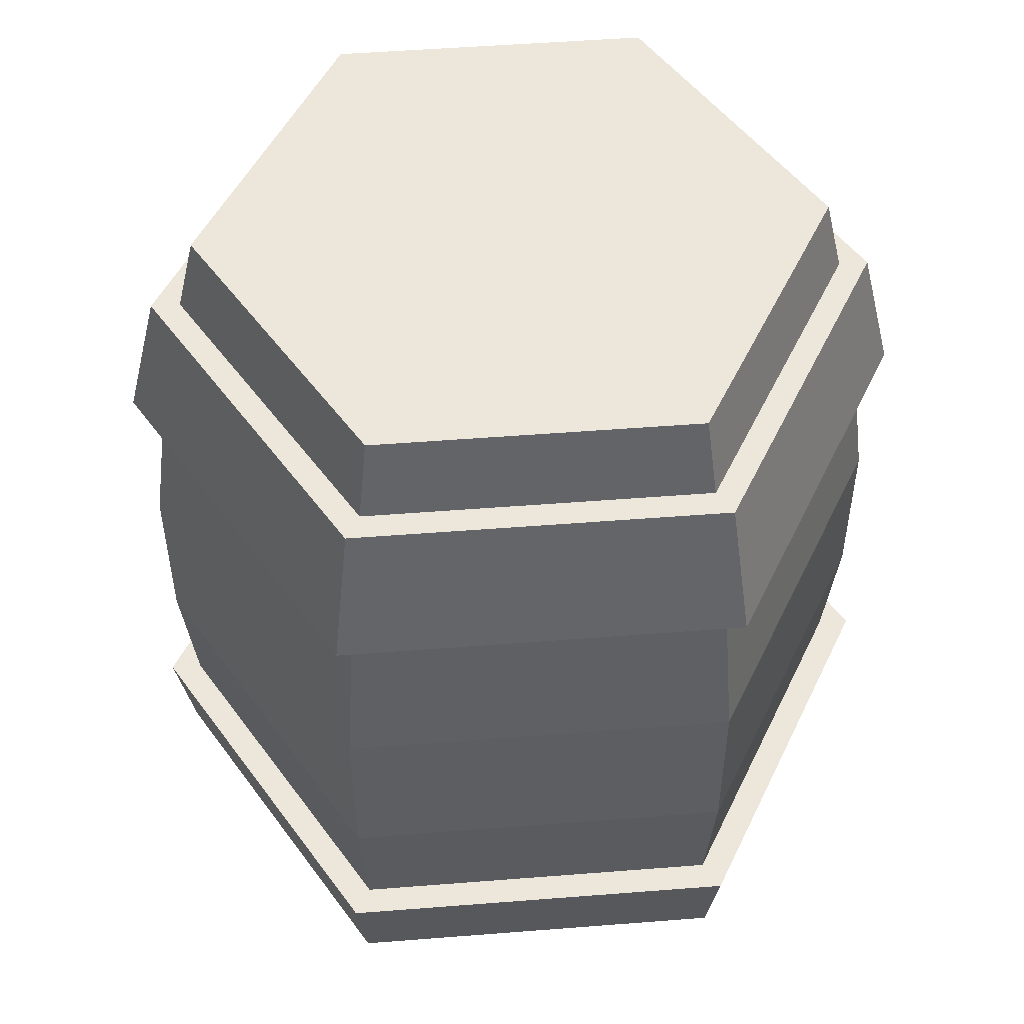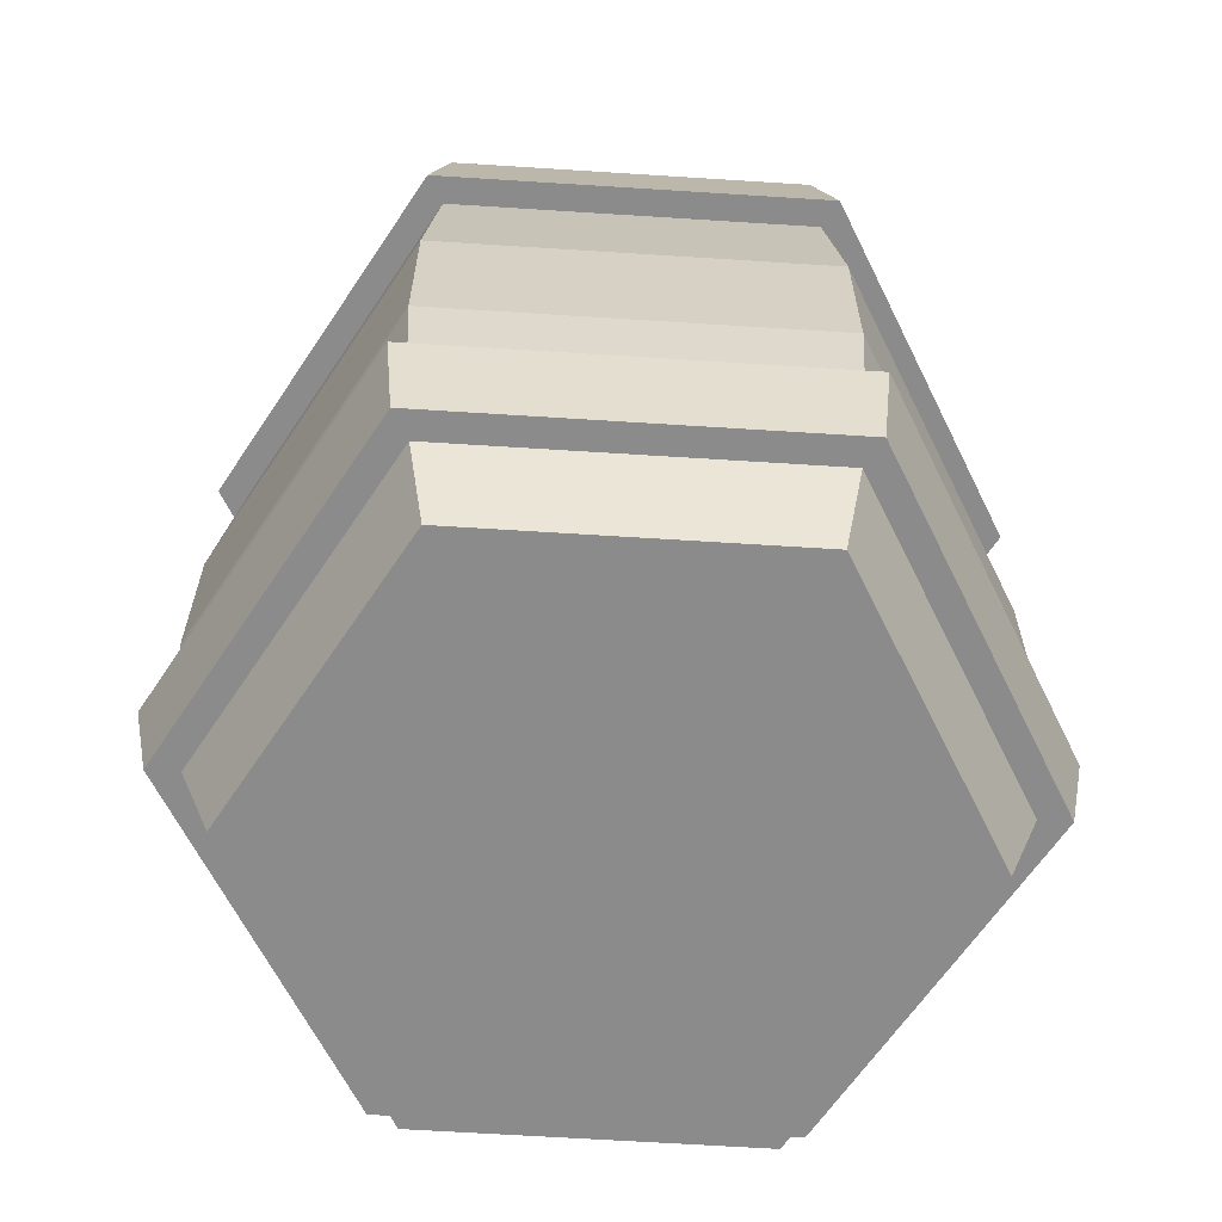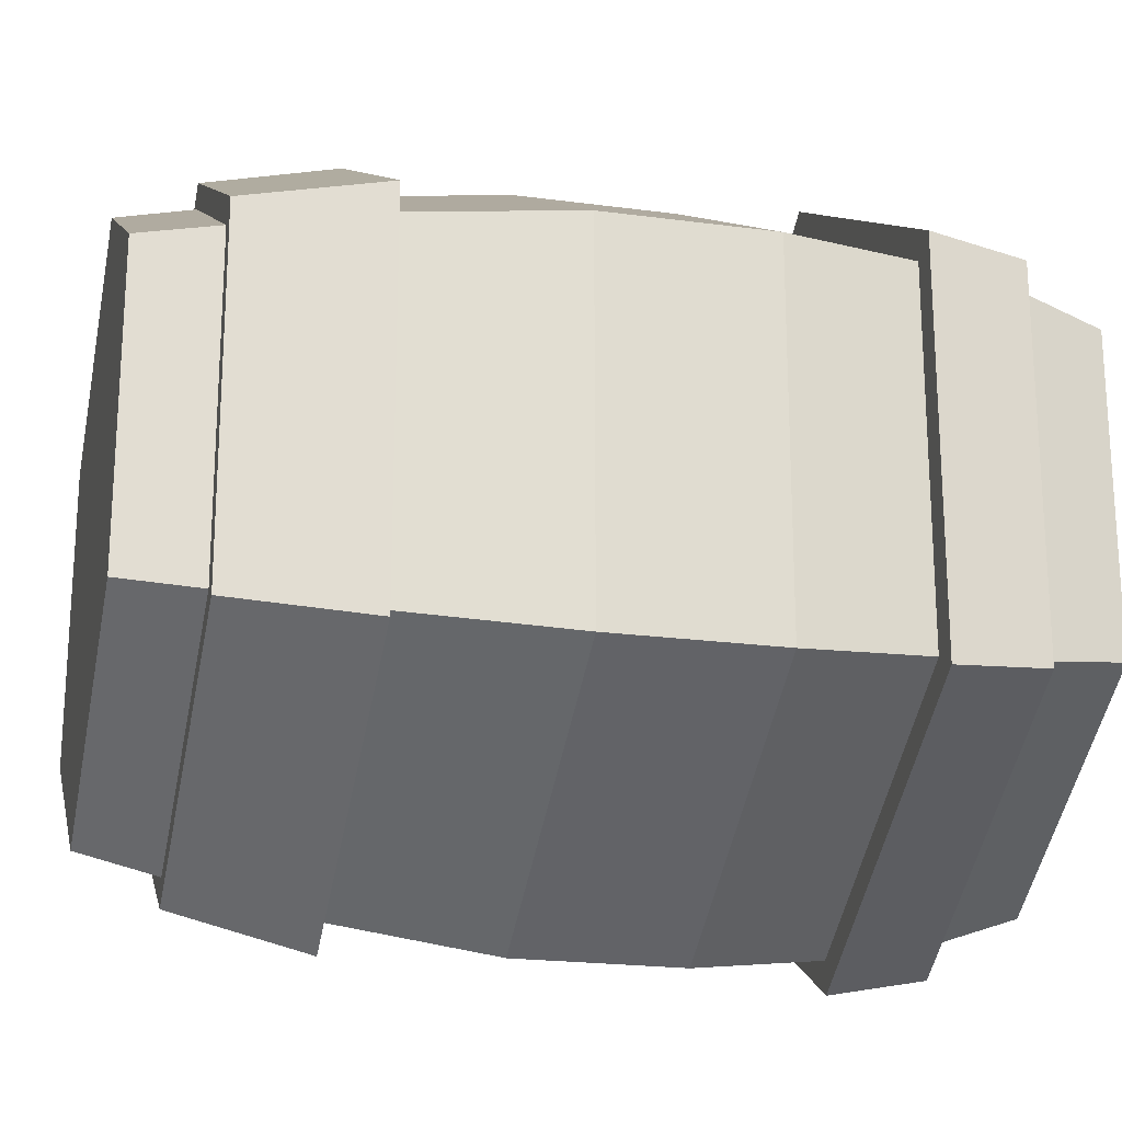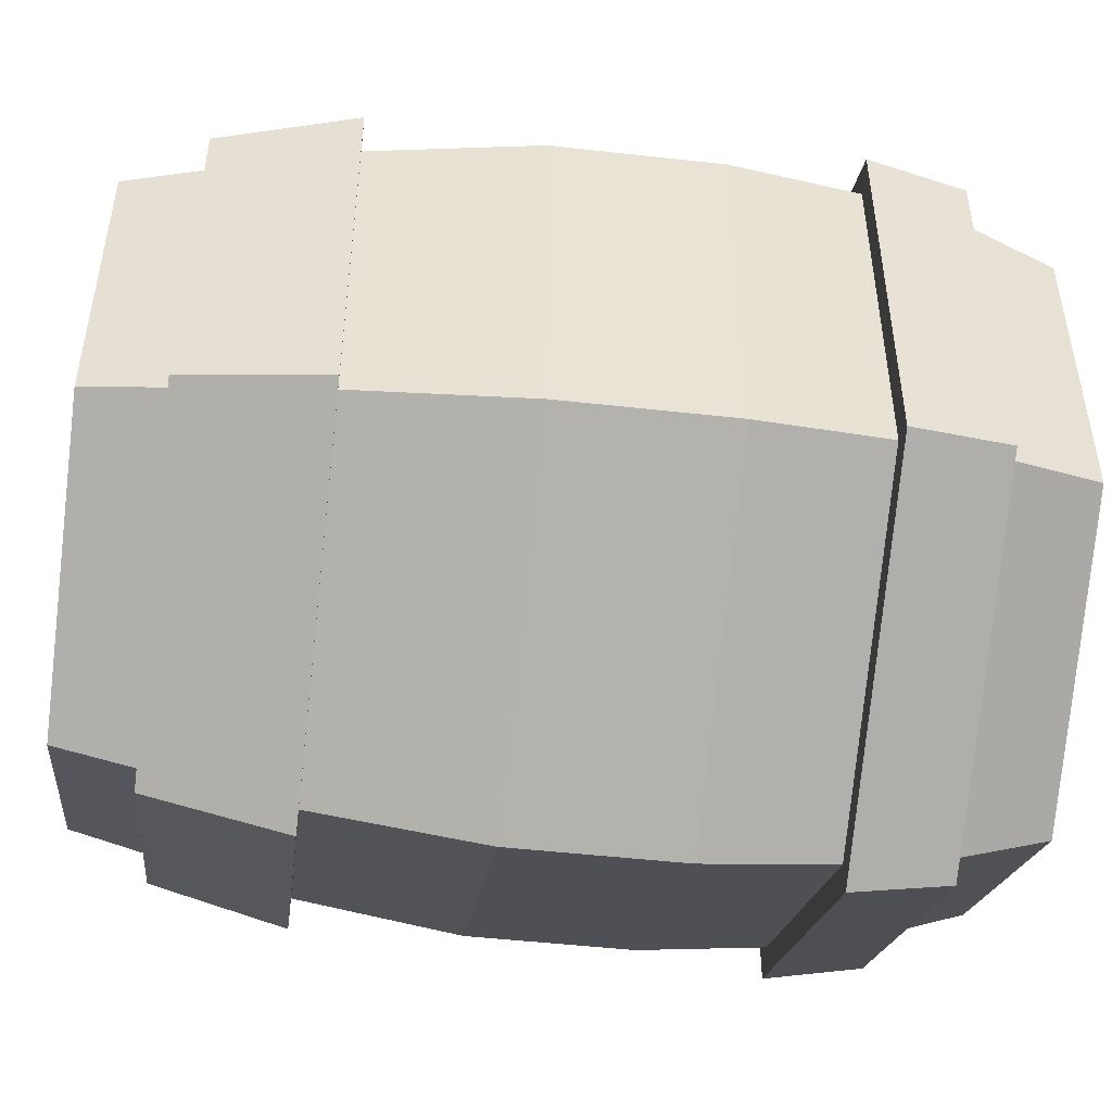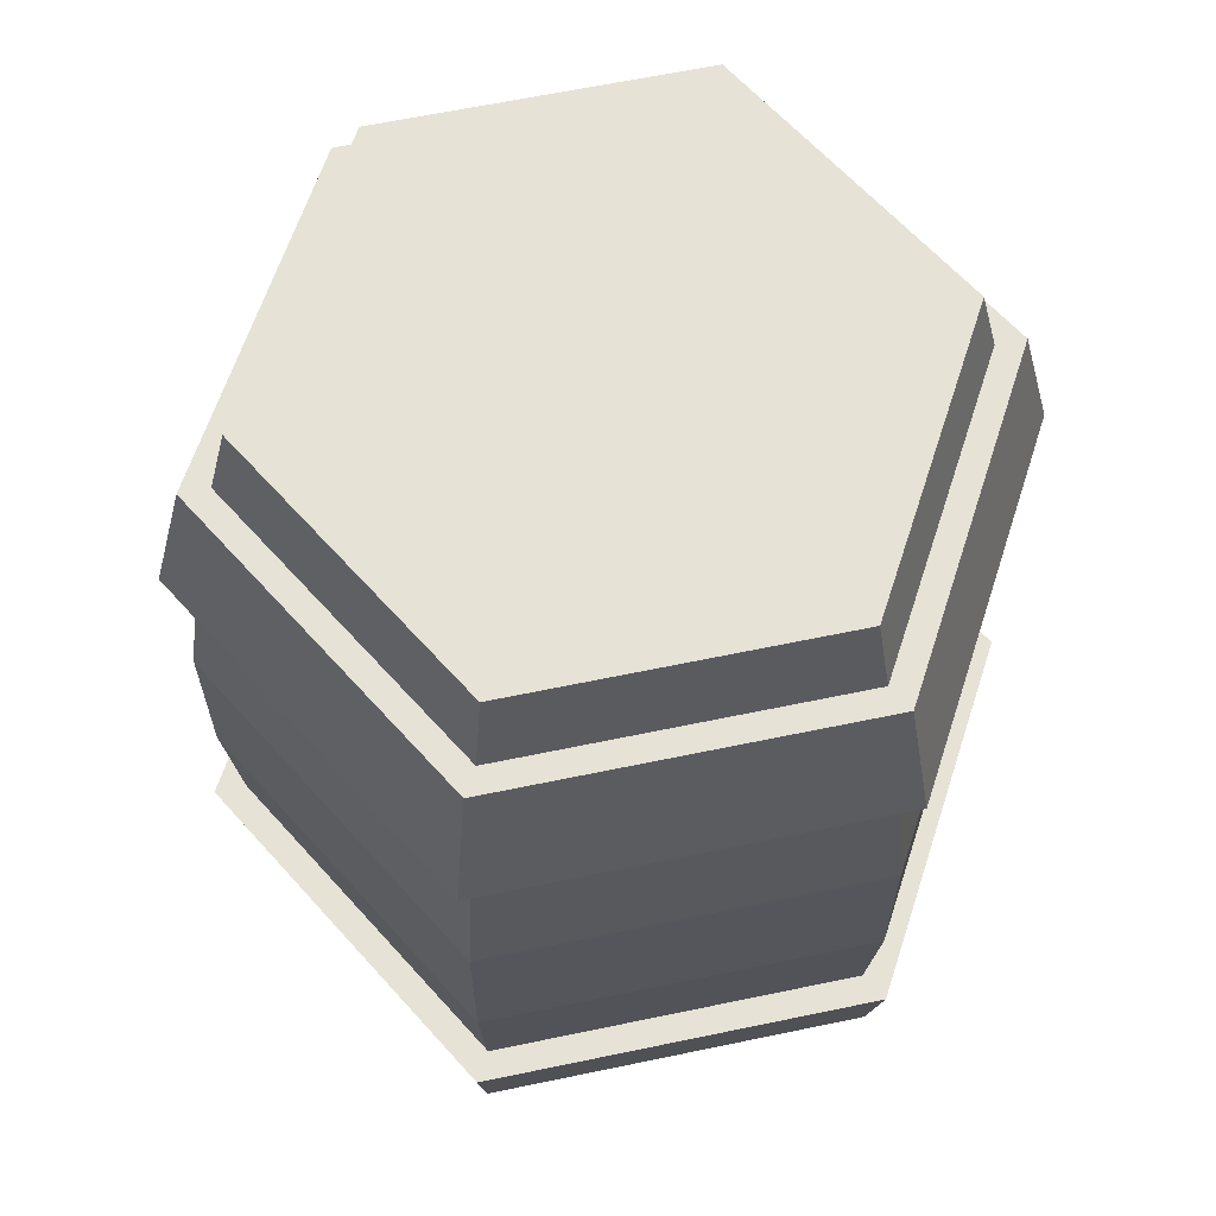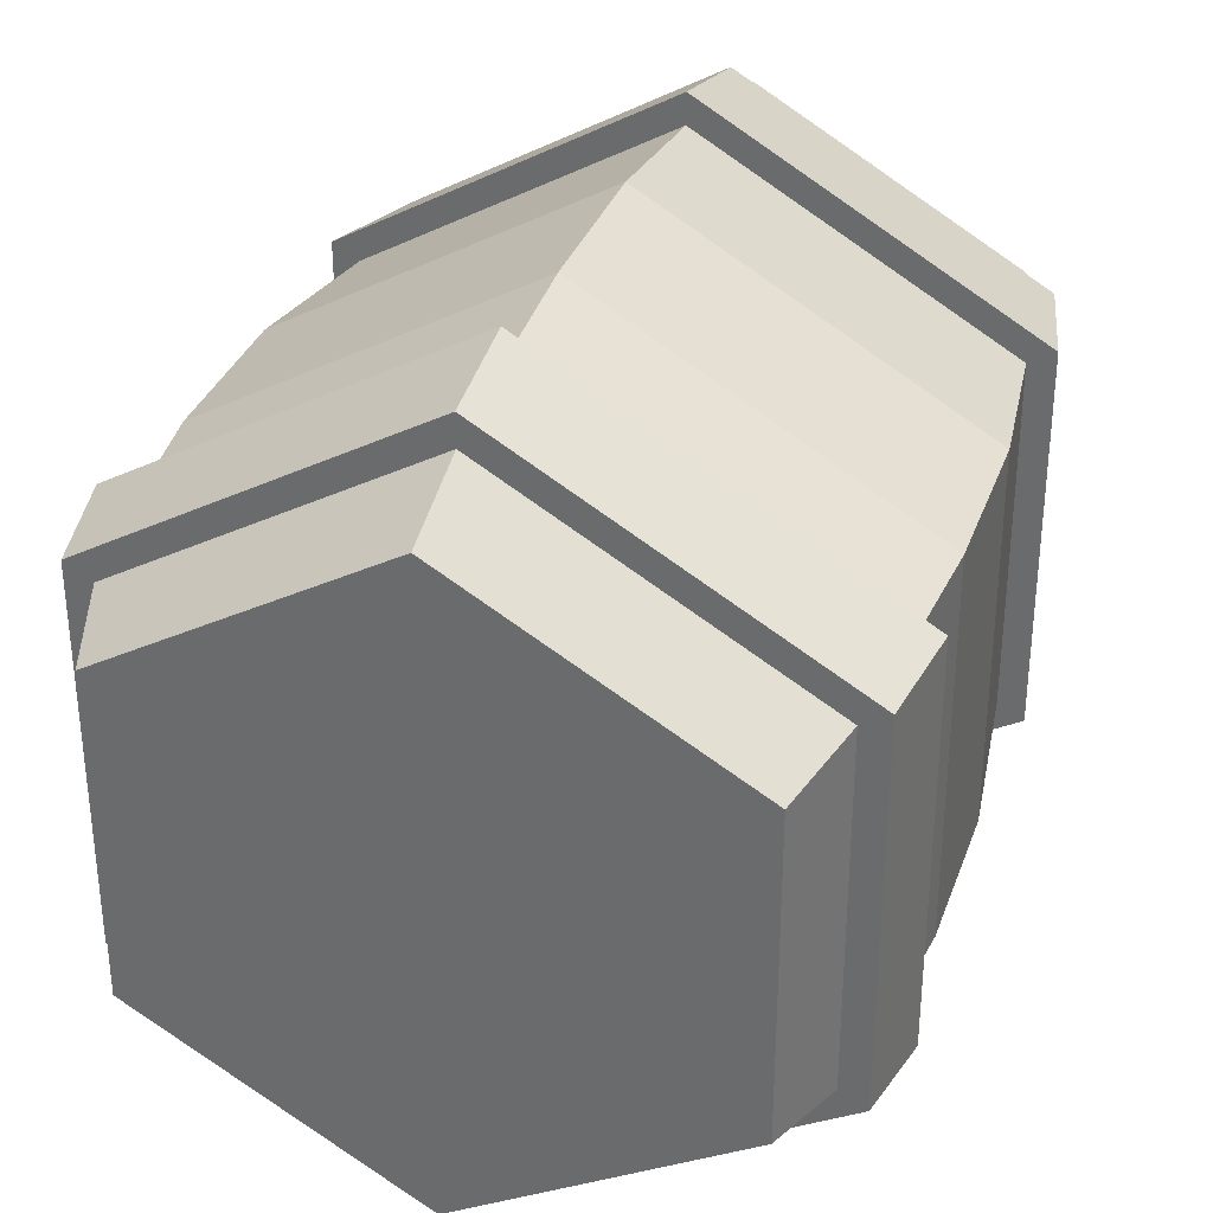
<metadata>
{"format":"obj","ext":"obj","renderer":"f3d","projection":"perspective","resolution":1024,"background":"white","views":[{"elev":50.8,"azim":-94.9,"up":"+Y"},{"elev":-63.9,"azim":86.3,"up":"+Y"},{"elev":-21.3,"azim":-103.4,"up":"+Z"},{"elev":-49.2,"azim":-97.1,"up":"+Z"},{"elev":63.8,"azim":18.1,"up":"+Y"},{"elev":33.4,"azim":18.2,"up":"+Z"}]}
</metadata>
<code>
o Barril_Circle.006
v 0 0.6987 -0.4862
v -0.4211 0.6987 -0.2431
v -0.4211 0.6987 0.2431
v 0 0.6987 0.4862
v 0.4211 0.6987 0.2431
v 0.4211 0.6987 -0.2431
v 0 0.5737 -0.5158
v -0.4467 0.5737 -0.2579
v -0.4467 0.5737 0.2579
v 0 0.5737 0.5158
v 0.4467 0.5737 0.2579
v 0.4467 0.5737 -0.2579
v 0 0.3559 -0.5651
v -0.4894 0.3559 -0.2826
v -0.4894 0.3559 0.2826
v 0 0.3559 0.5651
v 0.4894 0.3559 0.2826
v 0.4894 0.3559 -0.2826
v 0 0.08981 -0.6019
v -0.5212 0.08981 -0.3009
v -0.5212 0.08981 0.3009
v 0 0.08981 0.6019
v 0.5212 0.08981 0.3009
v 0.5212 0.08981 -0.3009
v 0 -0.1763 -0.6019
v -0.5212 -0.1763 -0.3009
v -0.5212 -0.1763 0.3009
v 0 -0.1763 0.6019
v 0.5212 -0.1763 0.3009
v 0.5212 -0.1763 -0.3009
v 0 -0.3779 -0.5798
v -0.5022 -0.3779 -0.2899
v -0.5022 -0.3779 0.2899
v 0 -0.3779 0.5798
v 0.5022 -0.3779 0.2899
v 0.5022 -0.3779 -0.2899
v 0 -0.5311 -0.5524
v -0.4784 -0.5311 -0.2762
v -0.4784 -0.5311 0.2762
v 0 -0.5311 0.5524
v 0.4784 -0.5311 0.2762
v 0.4784 -0.5311 -0.2762
v 0 -0.6763 -0.5014
v -0.4342 -0.6763 -0.2507
v -0.4342 -0.6763 0.2507
v 0 -0.6763 0.5014
v 0.4342 -0.6763 0.2507
v 0.4342 -0.6763 -0.2507
v -0.4854 0.5737 -0.2803
v 0 0.5737 -0.5605
v -0.4854 0.5737 0.2803
v 0 0.5737 0.5605
v 0.4854 0.5737 0.2803
v 0.4854 0.5737 -0.2803
v -0.5318 0.3559 -0.3071
v 0 0.3559 -0.6141
v -0.5318 0.3559 0.3071
v 0 0.3559 0.6141
v 0.5318 0.3559 0.3071
v 0.5318 0.3559 -0.3071
v -0.5463 -0.3779 -0.3154
v 0 -0.3779 -0.6308
v -0.5463 -0.3779 0.3154
v 0 -0.3779 0.6308
v 0.5463 -0.3779 0.3154
v 0.5463 -0.3779 -0.3154
v -0.5204 -0.5311 -0.3005
v 0 -0.5311 -0.6009
v -0.5204 -0.5311 0.3005
v 0 -0.5311 0.6009
v 0.5204 -0.5311 0.3005
v 0.5204 -0.5311 -0.3005
f 3 8 9
f 5 12 6
f 3 10 4
f 1 8 2
f 1 12 7
f 5 10 11
f 10 53 11
f 15 55 14
f 18 59 17
f 9 52 10
f 14 56 13
f 12 50 7
f 18 19 13
f 16 23 17
f 14 21 15
f 17 24 18
f 15 22 16
f 13 20 14
f 23 30 24
f 21 28 22
f 19 26 20
f 24 25 19
f 22 29 23
f 20 27 21
f 28 35 29
f 26 33 27
f 29 36 30
f 27 34 28
f 25 32 26
f 30 31 25
f 39 67 38
f 42 71 41
f 33 64 34
f 38 68 37
f 31 66 62
f 41 70 40
f 38 45 39
f 41 48 42
f 39 46 40
f 37 44 38
f 37 48 43
f 40 47 41
f 43 47 44
f 3 5 1
f 54 59 60
f 51 58 52
f 50 55 49
f 54 56 50
f 52 59 53
f 49 57 51
f 13 60 18
f 7 49 8
f 16 57 15
f 11 54 12
f 8 51 9
f 17 58 16
f 63 70 64
f 61 68 67
f 66 68 62
f 65 70 71
f 61 69 63
f 65 72 66
f 34 65 35
f 37 72 42
f 31 61 32
f 40 69 39
f 36 65 66
f 32 63 33
f 3 2 8
f 5 11 12
f 3 9 10
f 1 7 8
f 1 6 12
f 5 4 10
f 10 52 53
f 15 57 55
f 18 60 59
f 9 51 52
f 14 55 56
f 12 54 50
f 18 24 19
f 16 22 23
f 14 20 21
f 17 23 24
f 15 21 22
f 13 19 20
f 23 29 30
f 21 27 28
f 19 25 26
f 24 30 25
f 22 28 29
f 20 26 27
f 28 34 35
f 26 32 33
f 29 35 36
f 27 33 34
f 25 31 32
f 30 36 31
f 39 69 67
f 42 72 71
f 33 63 64
f 38 67 68
f 31 36 66
f 41 71 70
f 38 44 45
f 41 47 48
f 39 45 46
f 37 43 44
f 37 42 48
f 40 46 47
f 45 44 47
f 43 48 47
f 47 46 45
f 1 2 3
f 3 4 5
f 5 6 1
f 54 53 59
f 51 57 58
f 50 56 55
f 54 60 56
f 52 58 59
f 49 55 57
f 13 56 60
f 7 50 49
f 16 58 57
f 11 53 54
f 8 49 51
f 17 59 58
f 63 69 70
f 61 62 68
f 66 72 68
f 65 64 70
f 61 67 69
f 65 71 72
f 34 64 65
f 37 68 72
f 31 62 61
f 40 70 69
f 36 35 65
f 32 61 63

</code>
